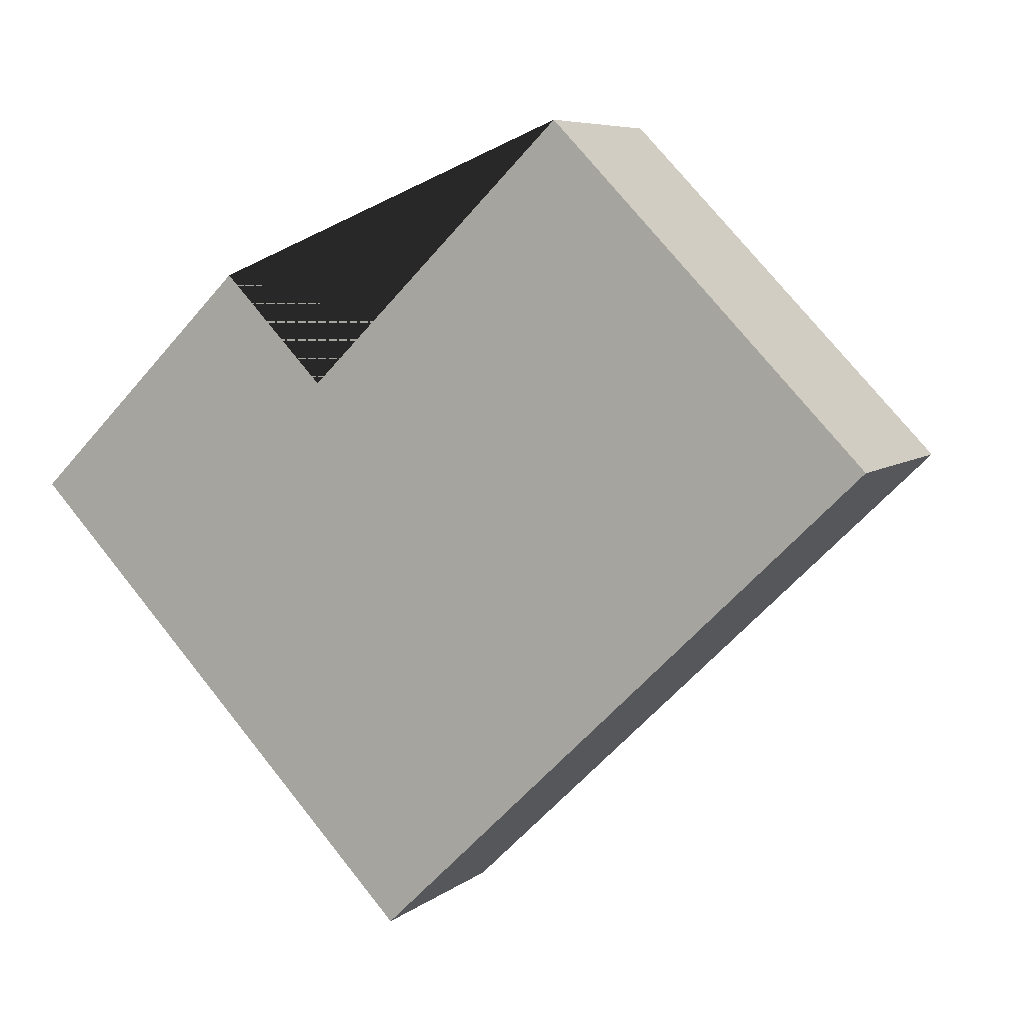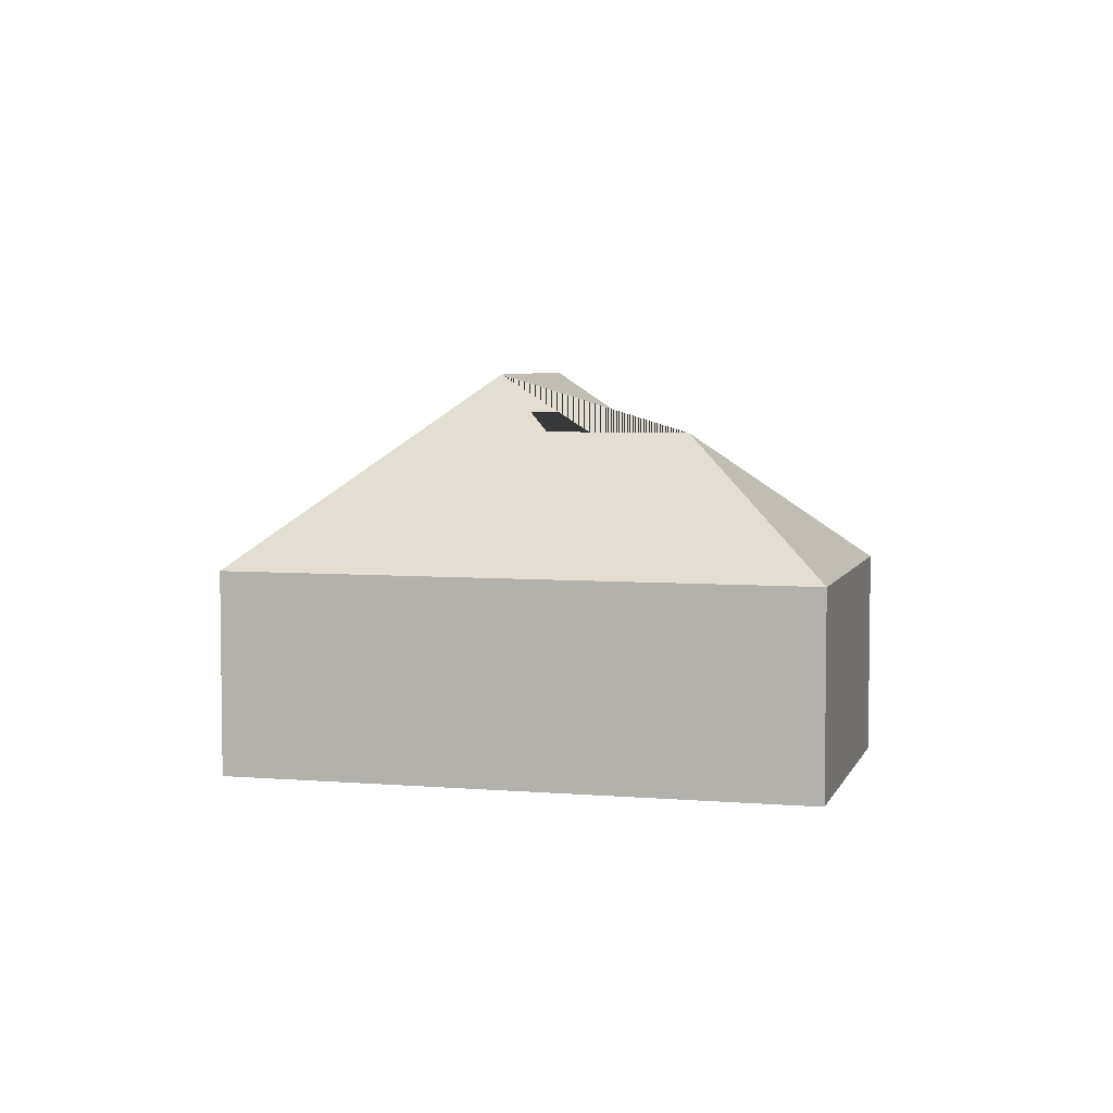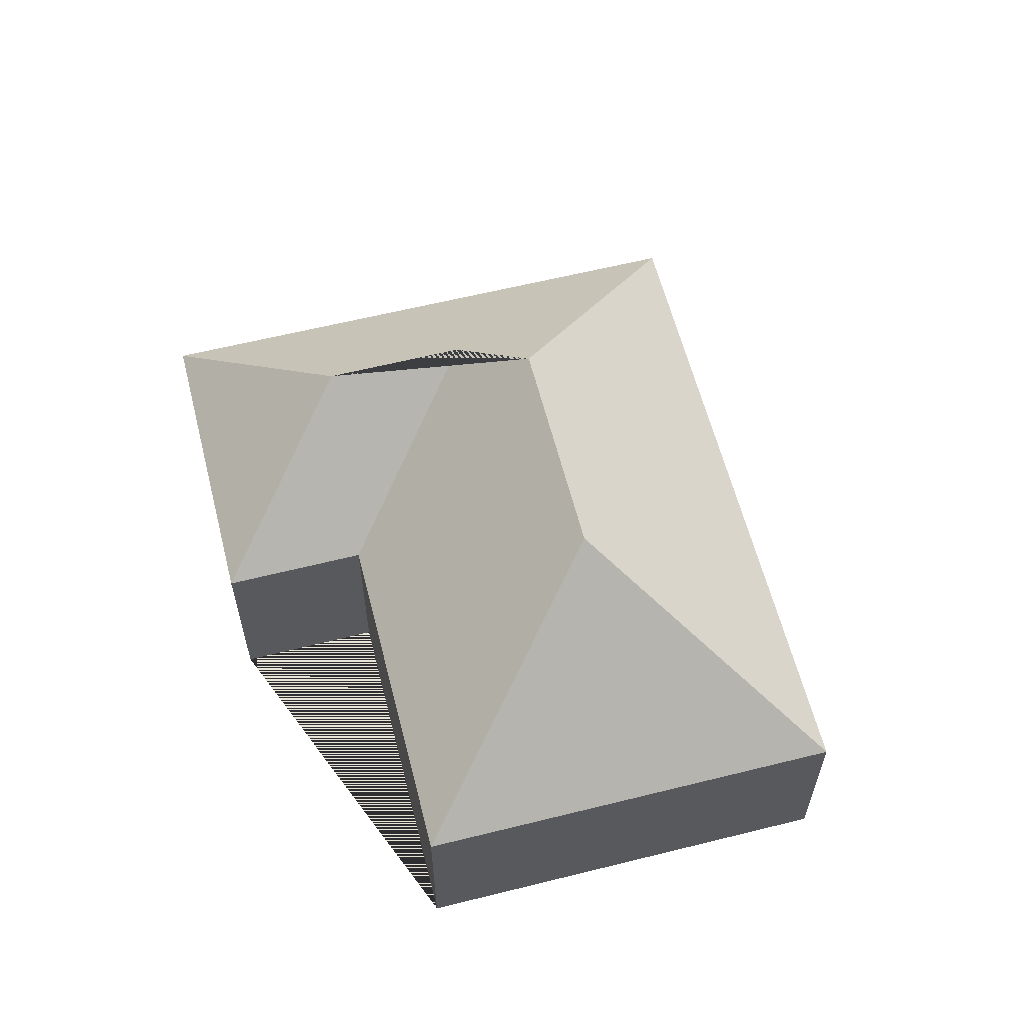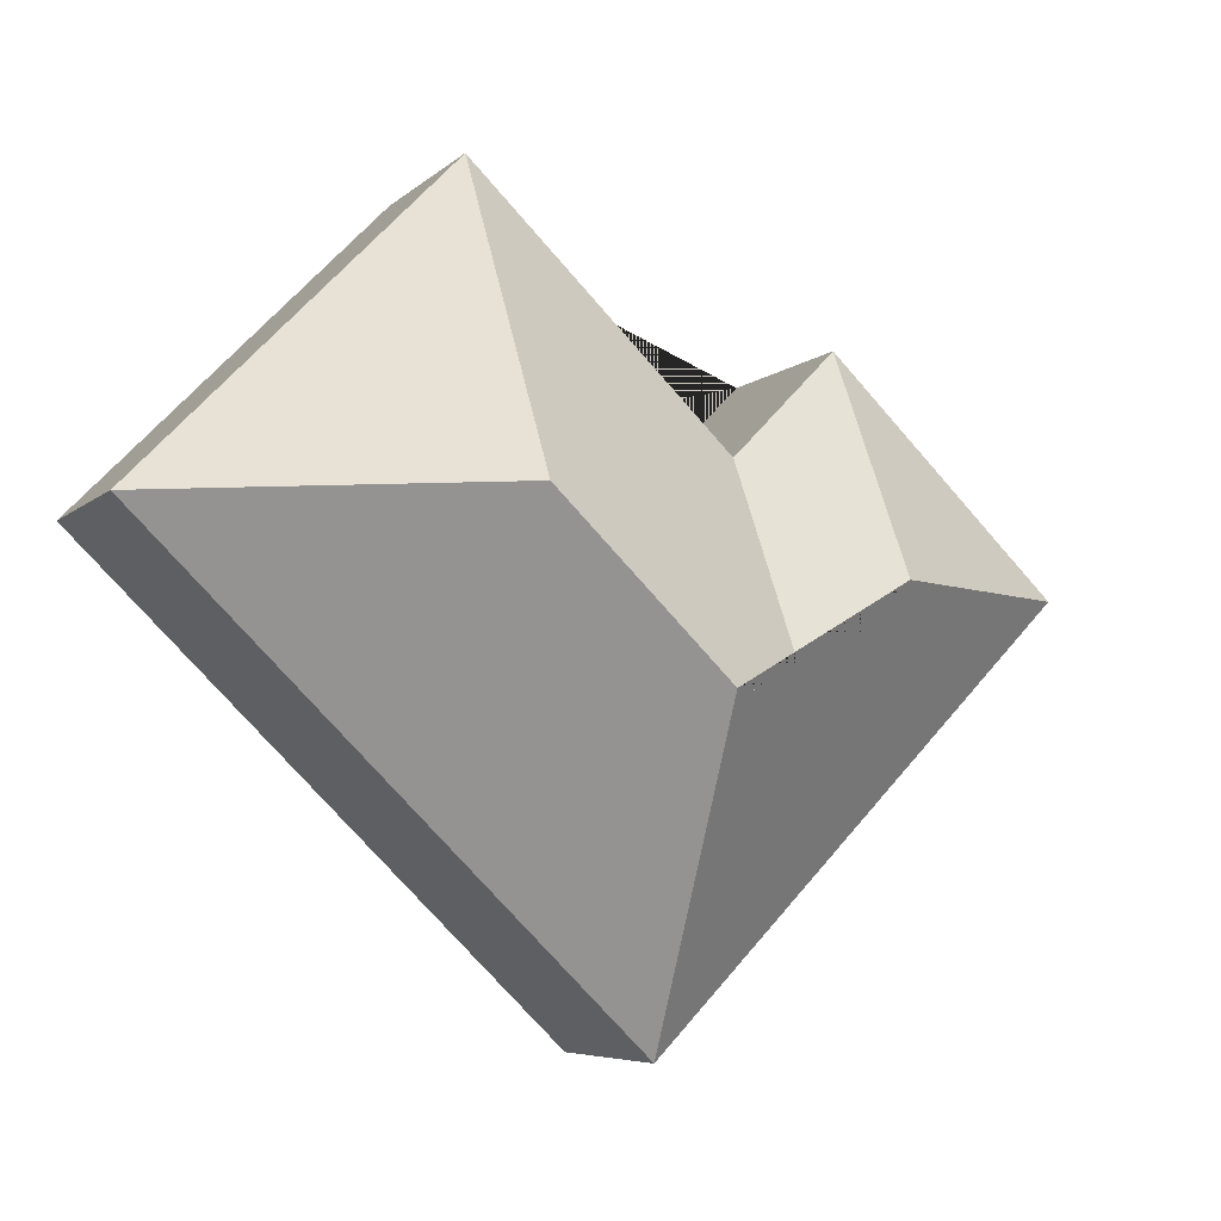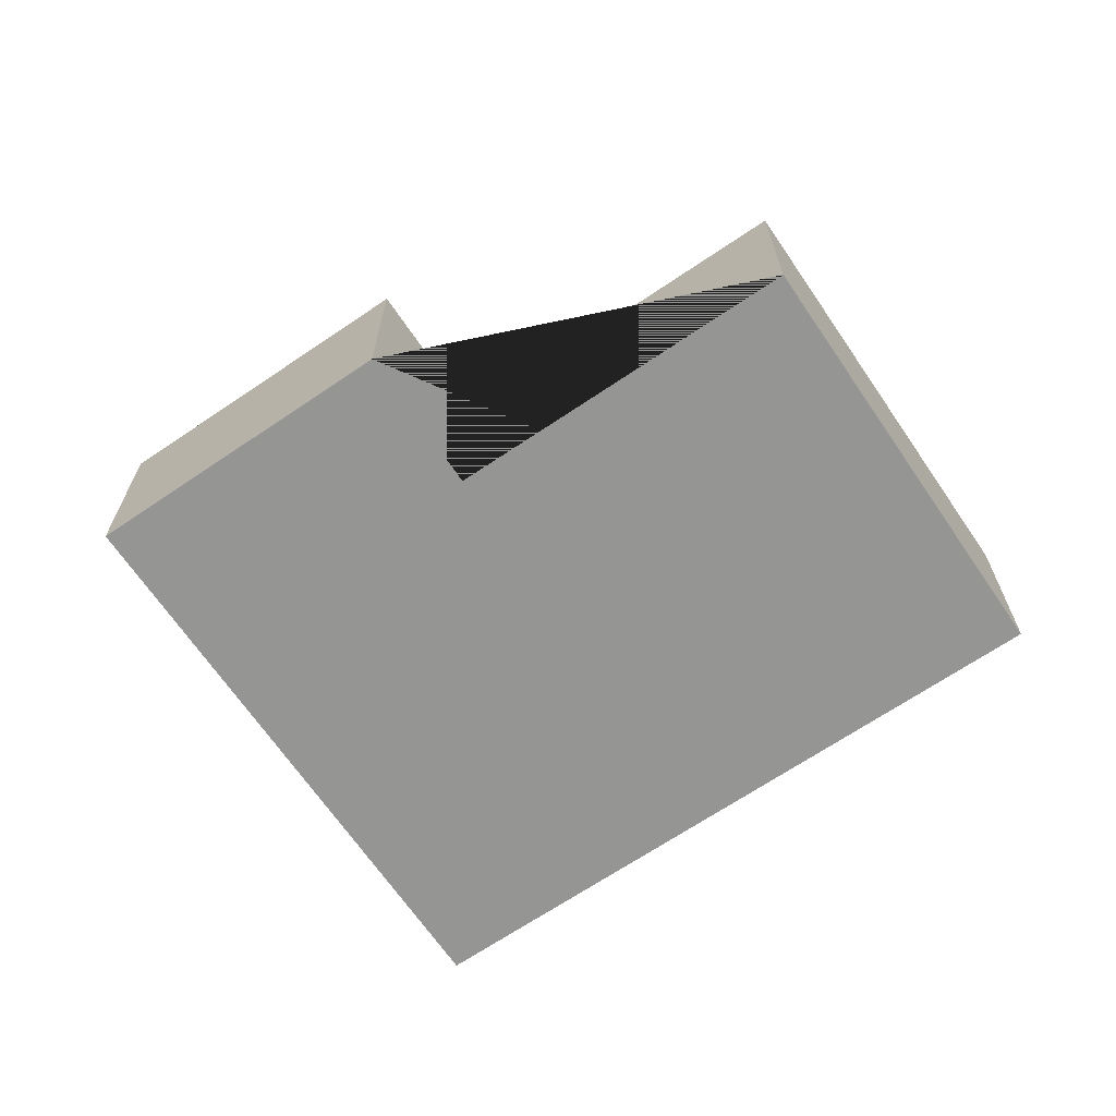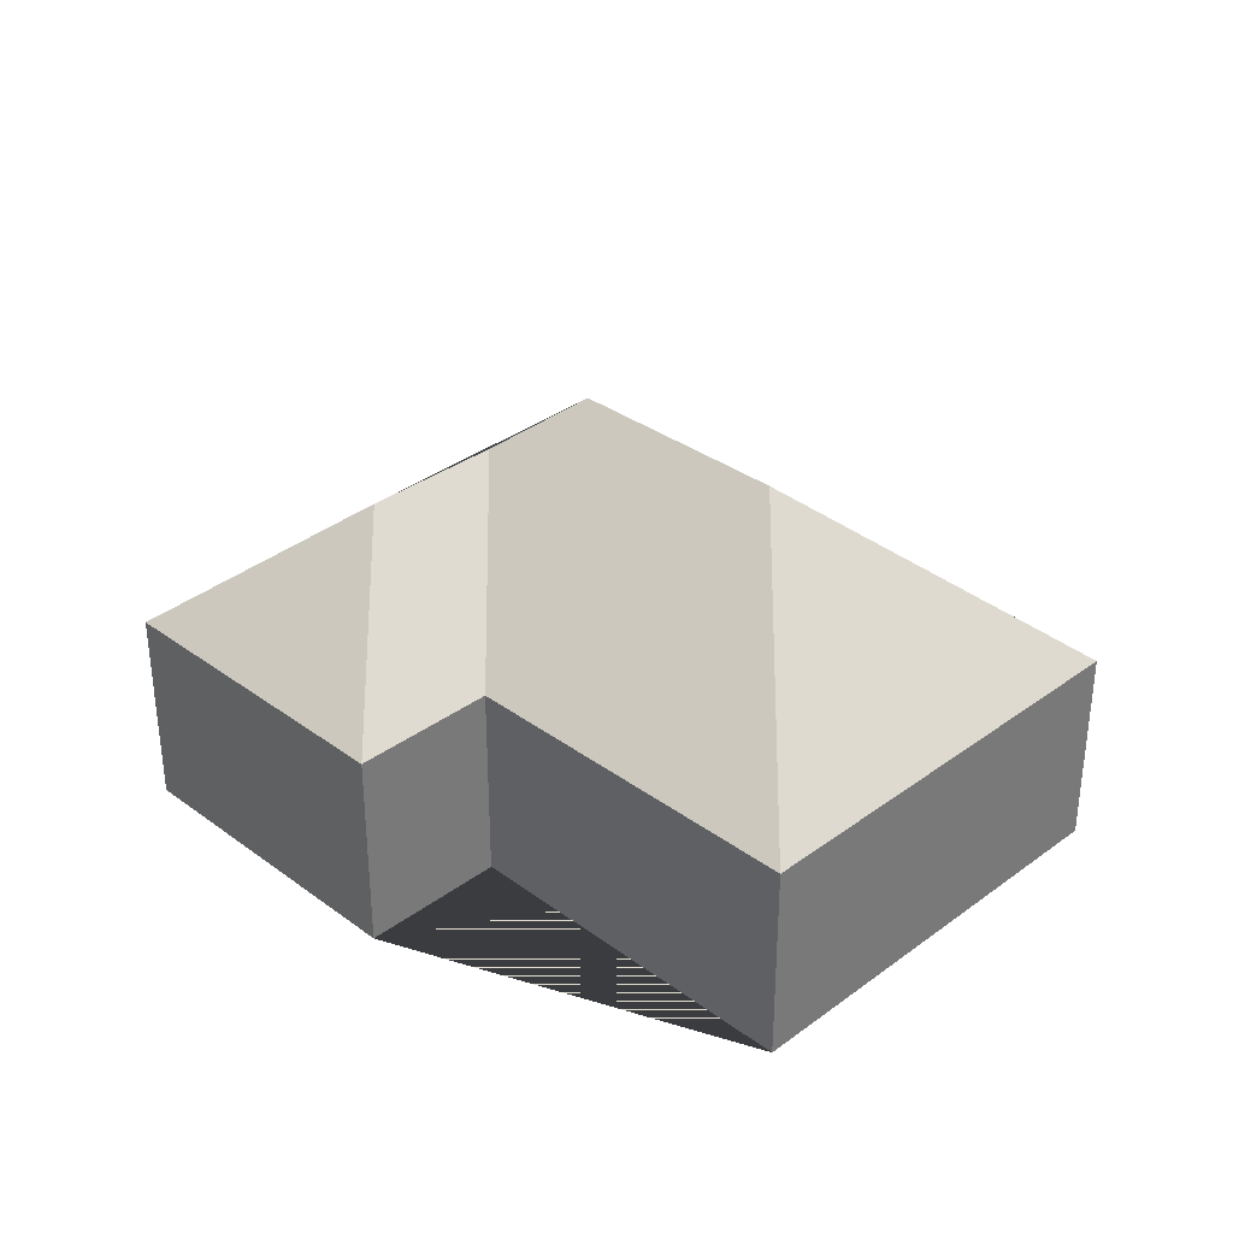
<metadata>
{"format":"obj","ext":"obj","renderer":"f3d","projection":"perspective","resolution":1024,"background":"white","views":[{"elev":6.8,"azim":26.8,"up":"+Z"},{"elev":5.2,"azim":-119.4,"up":"+Y"},{"elev":60.7,"azim":31.5,"up":"+Y"},{"elev":-6.0,"azim":156.3,"up":"+Z"},{"elev":-67.3,"azim":-10.0,"up":"+Y"},{"elev":33.5,"azim":0.8,"up":"+Y"}]}
</metadata>
<code>
o CG10_500_043071_0032
v 101.9 75 -69.8
v 16.66 75 -152.8
v 140.3 75 -109.4
v 237.2 75 -15.08
v 100.8 124.2 -154.1
v 138.4 124.1 -192.8
v 235.8 145 -132.7
v 173.8 145 -193.1
v 352.1 75 -133.1
v 170 75 -310.3
v 101.9 0 -69.8
v 16.66 0 -152.8
v 170 0 -310.3
v 352.1 0 -133.1
v 237.2 0 -15.08
v 140.3 0 -109.4
f 1 2 5
f 3 1 5 6
f 8 6 5 2 10
f 3 4 7 8 6
f 7 9 4
f 10 9 7 8
f 11 12 13 14 15 16
f 1 11 12 2
f 2 12 13 10
f 10 13 14 9
f 9 14 15 4
f 4 15 16 3
f 3 16 11 1

</code>
